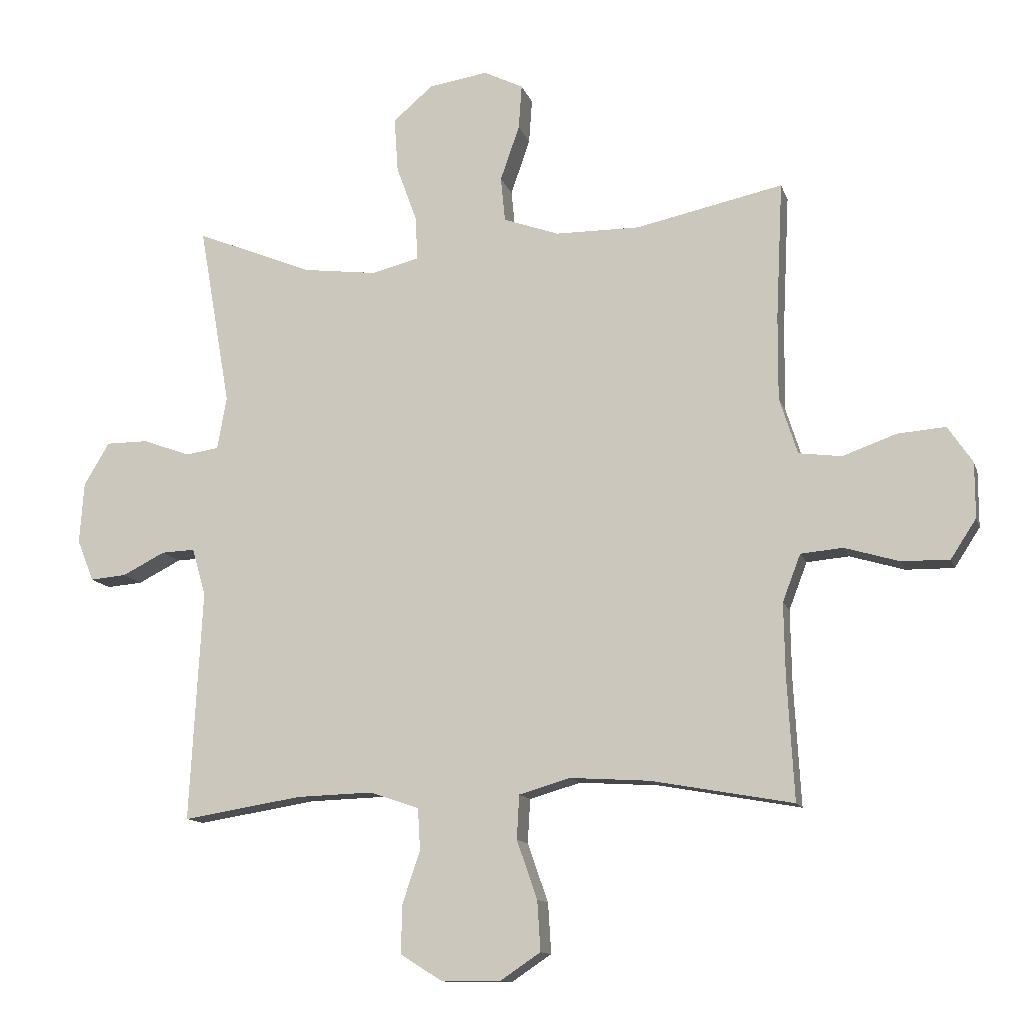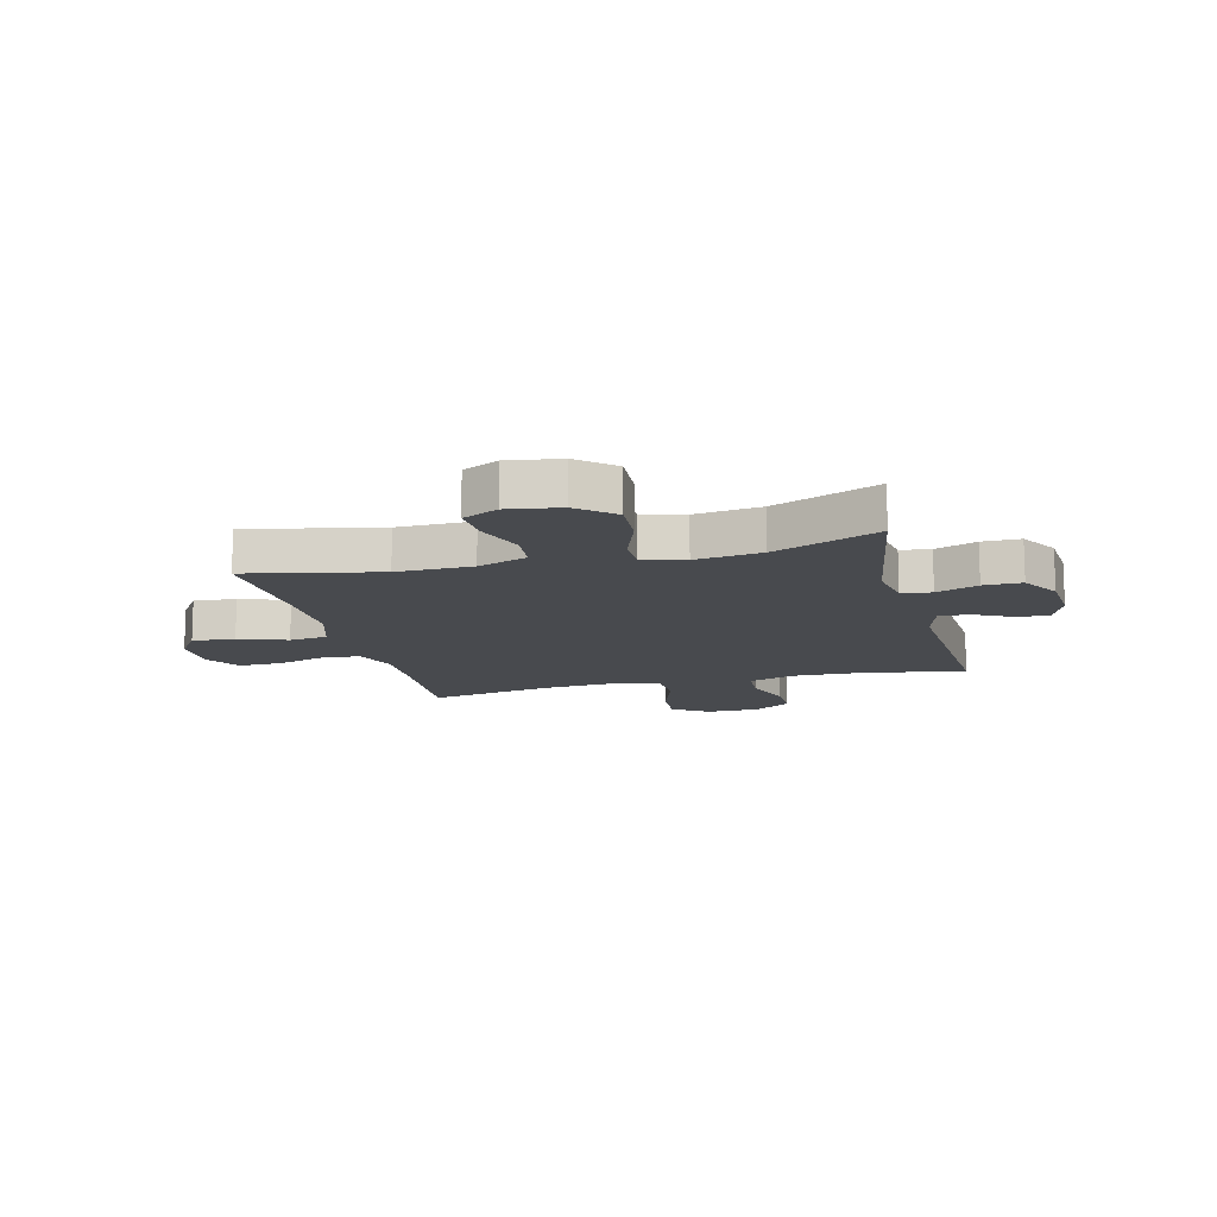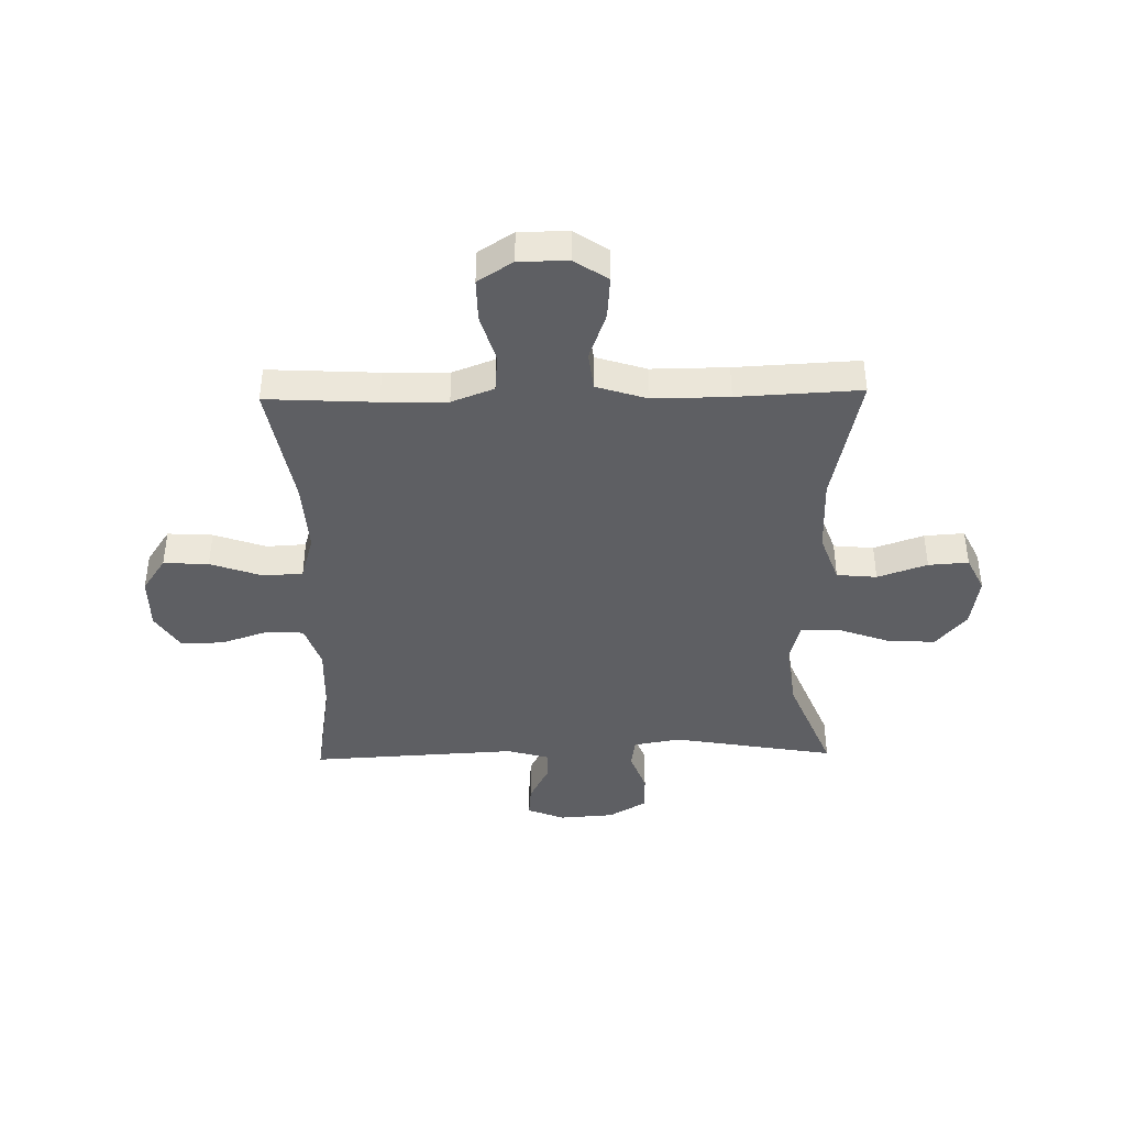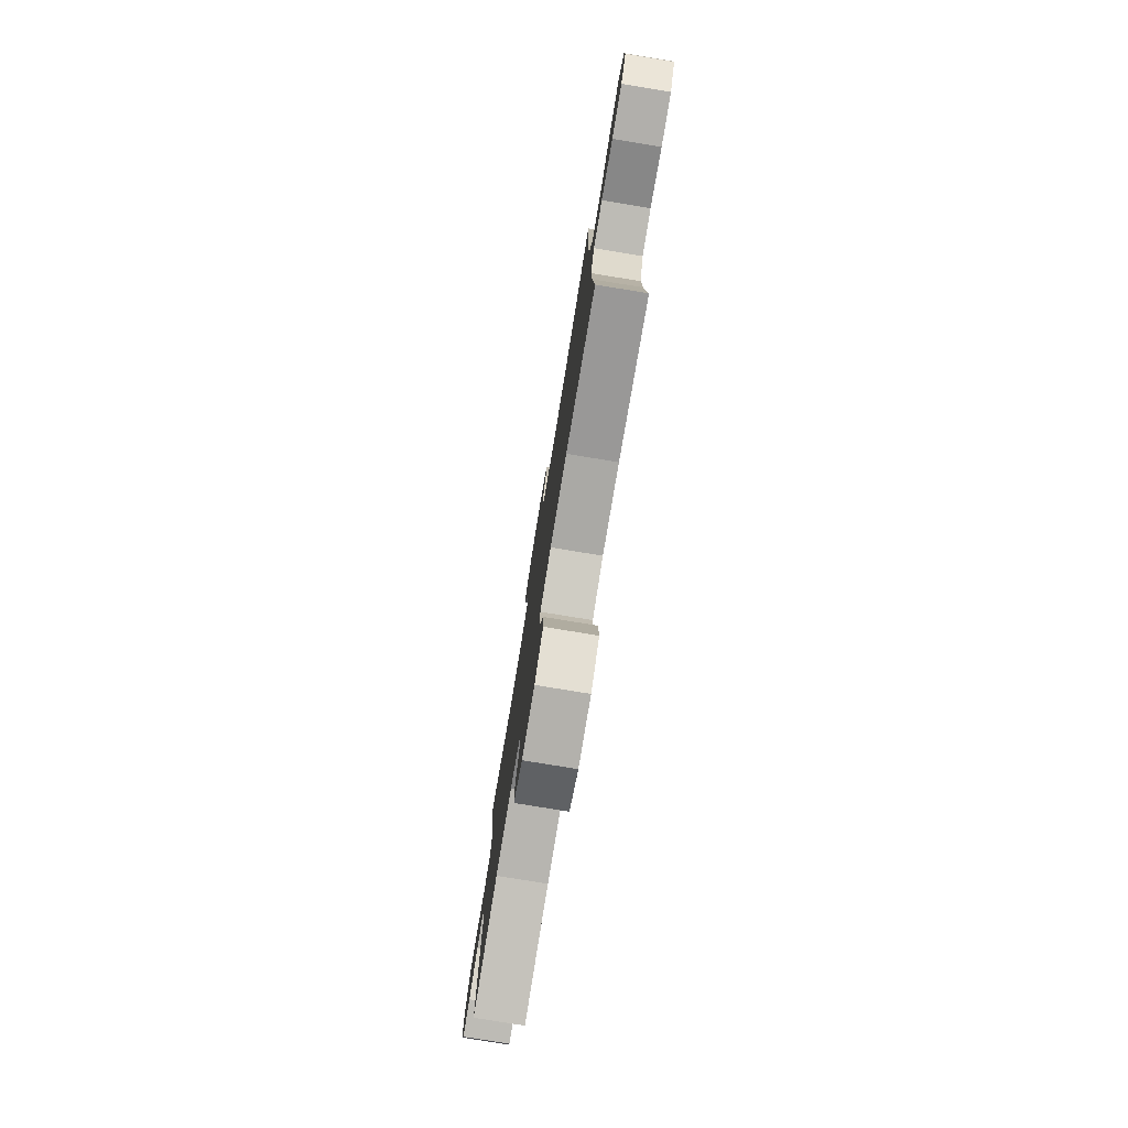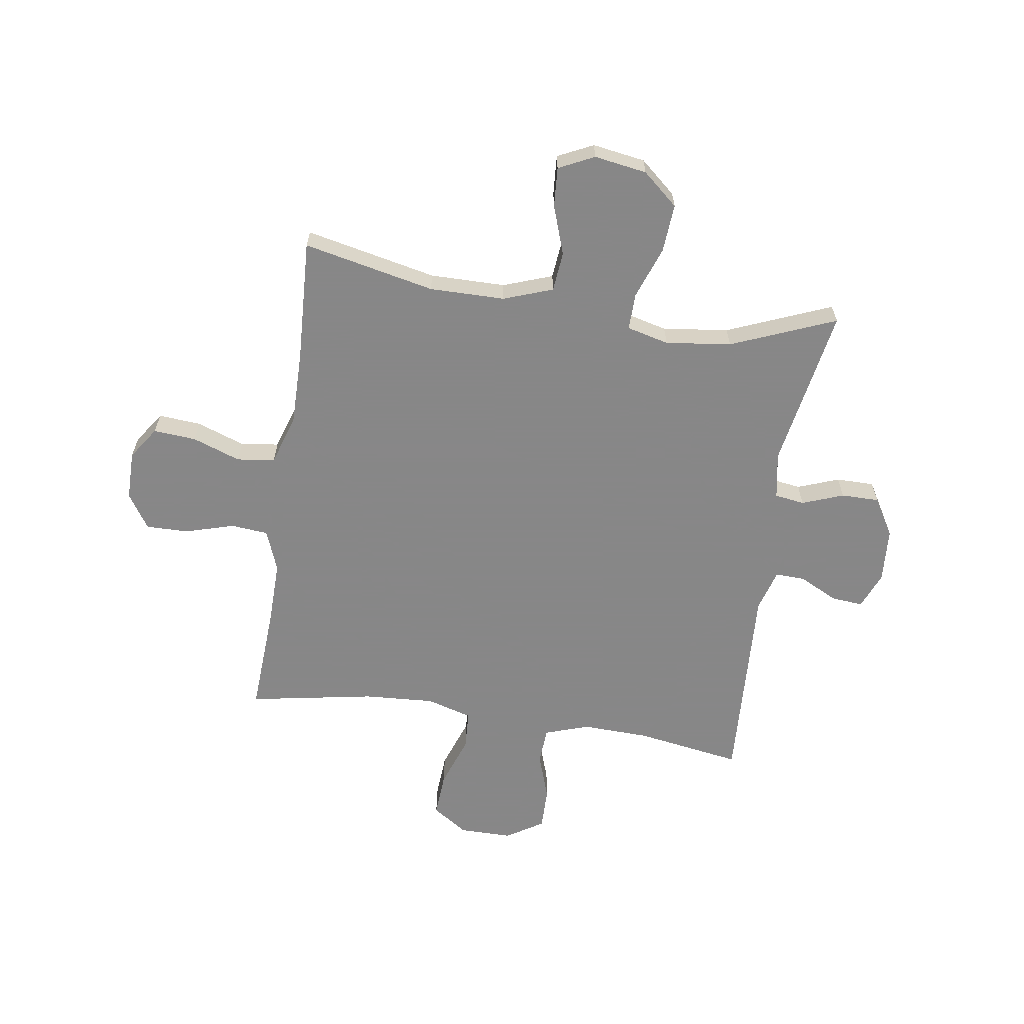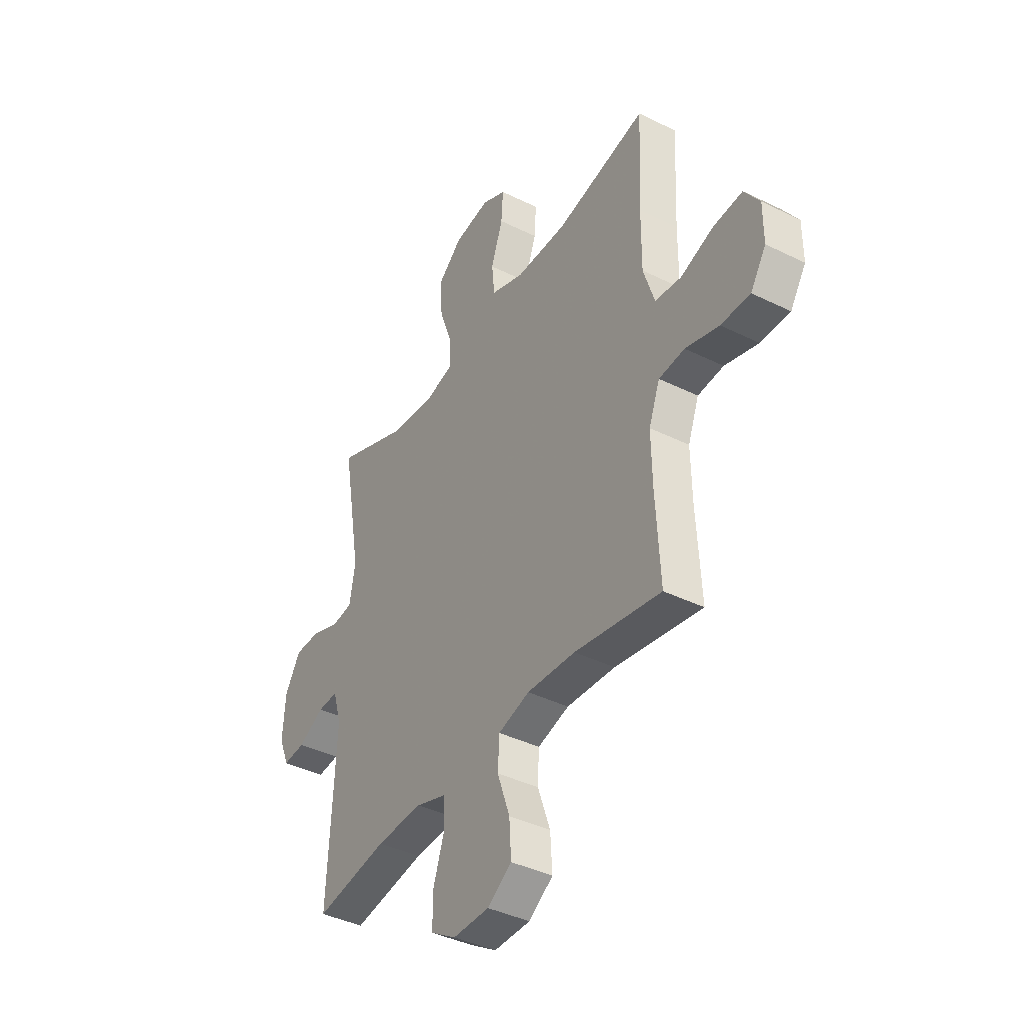
<metadata>
{"format":"obj","ext":"obj","renderer":"f3d","projection":"perspective","resolution":1024,"background":"white","views":[{"elev":-12.4,"azim":-165.3,"up":"+Z"},{"elev":-13.3,"azim":14.4,"up":"+Y"},{"elev":-41.2,"azim":-88.8,"up":"+Y"},{"elev":-79.0,"azim":-99.3,"up":"+Z"},{"elev":-62.6,"azim":-8.6,"up":"+Y"},{"elev":-40.2,"azim":-121.3,"up":"+Z"}]}
</metadata>
<code>
v -0.5 0.07 0.5
v -0.262 0.07 0.449
v -0.126 0.07 0.45
v -0.037 0.07 0.482
v -0.03 0.07 0.554
v -0.061 0.07 0.643
v -0.066 0.07 0.715
v -0.002 0.07 0.746
v 0.093 0.07 0.731
v 0.157 0.07 0.676
v 0.151 0.07 0.588
v 0.117 0.07 0.494
v 0.116 0.07 0.427
v 0.192 0.07 0.408
v 0.311 0.07 0.423
v 0.5 0.07 0.5
v 0.449 0.07 0.207
v 0.464 0.07 0.122
v 0.518 0.07 0.114
v 0.593 0.07 0.142
v 0.662 0.07 0.142
v 0.703 0.07 0.073
v 0.71 0.07 -0.026
v 0.683 0.07 -0.093
v 0.625 0.07 -0.088
v 0.556 0.07 -0.053
v 0.502 0.07 -0.051
v 0.48 0.07 -0.127
v 0.5 0.07 -0.5
v 0.308 0.07 -0.469
v 0.186 0.07 -0.465
v 0.106 0.07 -0.492
v 0.102 0.07 -0.559
v 0.131 0.07 -0.645
v 0.132 0.07 -0.722
v 0.065 0.07 -0.764
v -0.031 0.07 -0.764
v -0.095 0.07 -0.721
v -0.09 0.07 -0.64
v -0.057 0.07 -0.546
v -0.061 0.07 -0.475
v -0.144 0.07 -0.451
v -0.272 0.07 -0.459
v -0.5 0.07 -0.5
v -0.489 0.07 -0.302
v -0.487 0.07 -0.186
v -0.516 0.07 -0.11
v -0.584 0.07 -0.104
v -0.672 0.07 -0.13
v -0.749 0.07 -0.131
v -0.79 0.07 -0.068
v -0.79 0.07 0.021
v -0.75 0.07 0.08
v -0.673 0.07 0.074
v -0.586 0.07 0.043
v -0.517 0.07 0.052
v -0.488 0.07 0.143
v -0.489 0.07 0.279
v -0.5 0 0.5
v -0.262 0 0.449
v -0.126 0 0.45
v -0.037 0 0.482
v -0.03 0 0.554
v -0.061 0 0.643
v -0.066 0 0.715
v -0.002 0 0.746
v 0.093 0 0.731
v 0.157 0 0.676
v 0.151 0 0.588
v 0.117 0 0.494
v 0.116 0 0.427
v 0.192 0 0.408
v 0.311 0 0.423
v 0.5 0 0.5
v 0.449 0 0.207
v 0.464 0 0.122
v 0.518 0 0.114
v 0.593 0 0.142
v 0.662 0 0.142
v 0.703 0 0.073
v 0.71 0 -0.026
v 0.683 0 -0.093
v 0.625 0 -0.088
v 0.556 0 -0.053
v 0.502 0 -0.051
v 0.48 0 -0.127
v 0.5 0 -0.5
v 0.308 0 -0.469
v 0.186 0 -0.465
v 0.106 0 -0.492
v 0.102 0 -0.559
v 0.131 0 -0.645
v 0.132 0 -0.722
v 0.065 0 -0.764
v -0.031 0 -0.764
v -0.095 0 -0.721
v -0.09 0 -0.64
v -0.057 0 -0.546
v -0.061 0 -0.475
v -0.144 0 -0.451
v -0.272 0 -0.459
v -0.5 0 -0.5
v -0.489 0 -0.302
v -0.487 0 -0.186
v -0.516 0 -0.11
v -0.584 0 -0.104
v -0.672 0 -0.13
v -0.749 0 -0.131
v -0.79 0 -0.068
v -0.79 0 0.021
v -0.75 0 0.08
v -0.673 0 0.074
v -0.586 0 0.043
v -0.517 0 0.052
v -0.488 0 0.143
v -0.489 0 0.279
f 52 53 54 55
f 50 51 52 55
f 48 49 50 55
f 47 48 55 56
f 46 47 56 57
f 43 44 45
f 42 43 45 46
f 41 42 46 57
f 37 38 39 40
f 37 40 41
f 36 37 41
f 33 34 35 36
f 32 33 36 41
f 31 32 41 57
f 28 29 30
f 27 28 30 31
f 23 24 25 26
f 23 26 27
f 22 23 27
f 19 20 21 22
f 18 19 22 27
f 15 16 17
f 14 15 17 18
f 13 14 18 27
f 9 10 11 12
f 9 12 13
f 8 9 13
f 5 6 7 8
f 4 5 8 13
f 3 4 13 27
f 58 1 2
f 27 31 57 58
f 2 3 27 58
f 113 112 111 110
f 113 110 109 108
f 113 108 107 106
f 114 113 106 105
f 115 114 105 104
f 103 102 101
f 104 103 101 100
f 115 104 100 99
f 98 97 96 95
f 99 98 95
f 99 95 94
f 94 93 92 91
f 99 94 91 90
f 115 99 90 89
f 88 87 86
f 89 88 86 85
f 84 83 82 81
f 85 84 81
f 85 81 80
f 80 79 78 77
f 85 80 77 76
f 75 74 73
f 76 75 73 72
f 85 76 72 71
f 70 69 68 67
f 71 70 67
f 71 67 66
f 66 65 64 63
f 71 66 63 62
f 85 71 62 61
f 60 59 116
f 116 115 89 85
f 116 85 61 60
f 1 59 60 2
f 2 60 61 3
f 3 61 62 4
f 4 62 63 5
f 5 63 64 6
f 6 64 65 7
f 7 65 66 8
f 8 66 67 9
f 9 67 68 10
f 10 68 69 11
f 11 69 70 12
f 12 70 71 13
f 13 71 72 14
f 14 72 73 15
f 15 73 74 16
f 16 74 75 17
f 17 75 76 18
f 18 76 77 19
f 19 77 78 20
f 20 78 79 21
f 21 79 80 22
f 22 80 81 23
f 23 81 82 24
f 24 82 83 25
f 25 83 84 26
f 26 84 85 27
f 27 85 86 28
f 28 86 87 29
f 29 87 88 30
f 30 88 89 31
f 31 89 90 32
f 32 90 91 33
f 33 91 92 34
f 34 92 93 35
f 35 93 94 36
f 36 94 95 37
f 37 95 96 38
f 38 96 97 39
f 39 97 98 40
f 40 98 99 41
f 41 99 100 42
f 42 100 101 43
f 43 101 102 44
f 44 102 103 45
f 45 103 104 46
f 46 104 105 47
f 47 105 106 48
f 48 106 107 49
f 49 107 108 50
f 50 108 109 51
f 51 109 110 52
f 52 110 111 53
f 53 111 112 54
f 54 112 113 55
f 55 113 114 56
f 56 114 115 57
f 57 115 116 58
f 58 116 59 1

</code>
